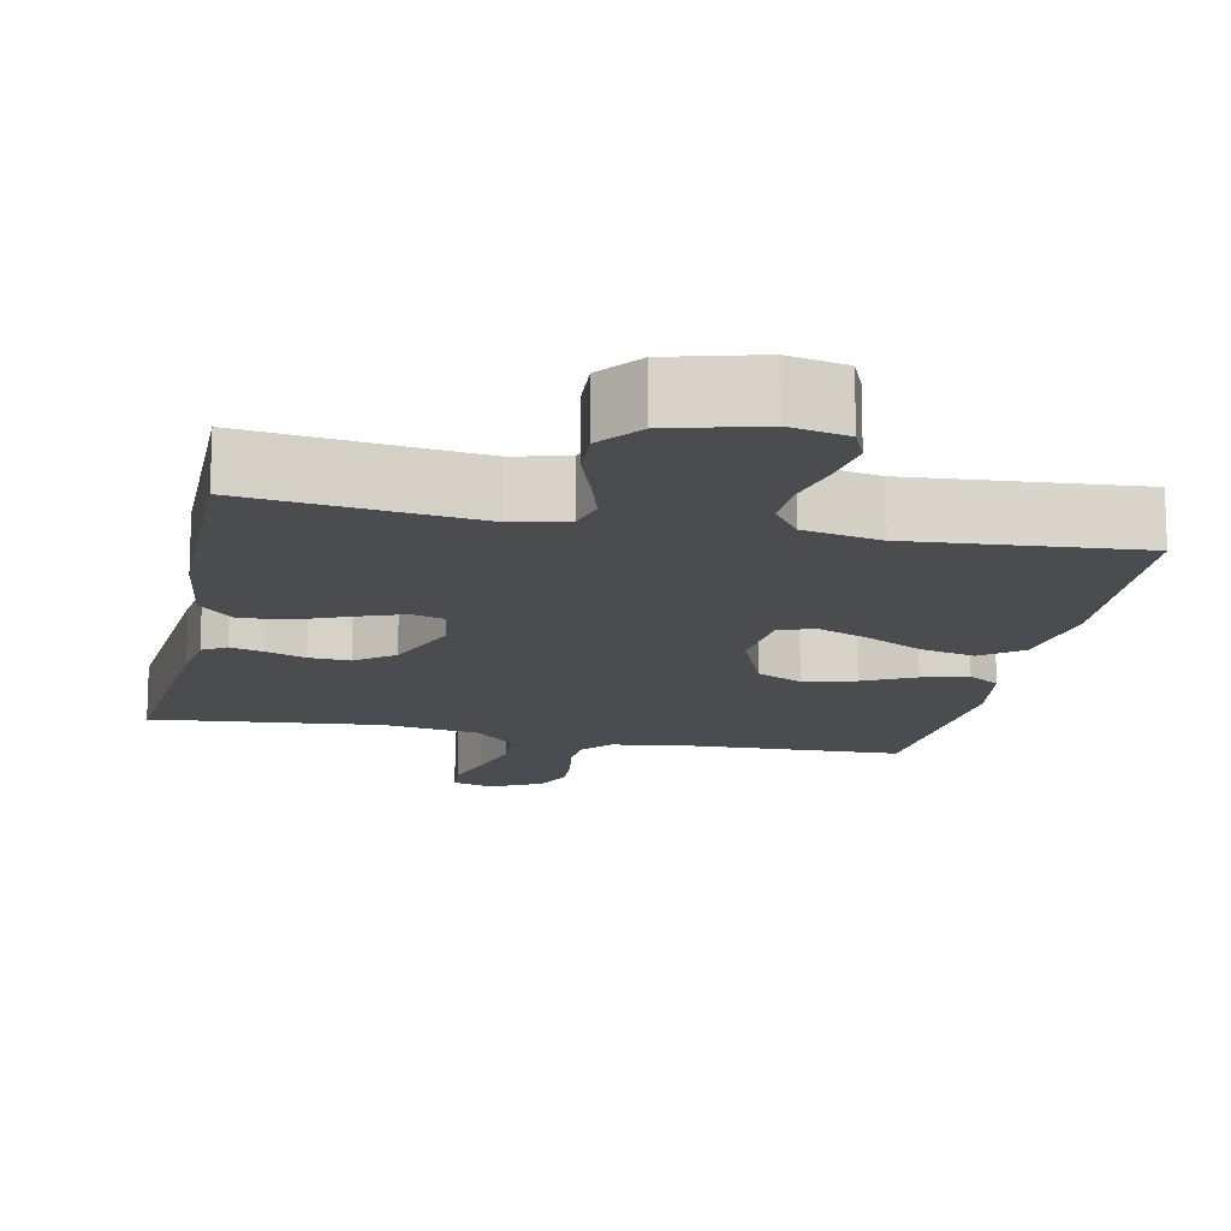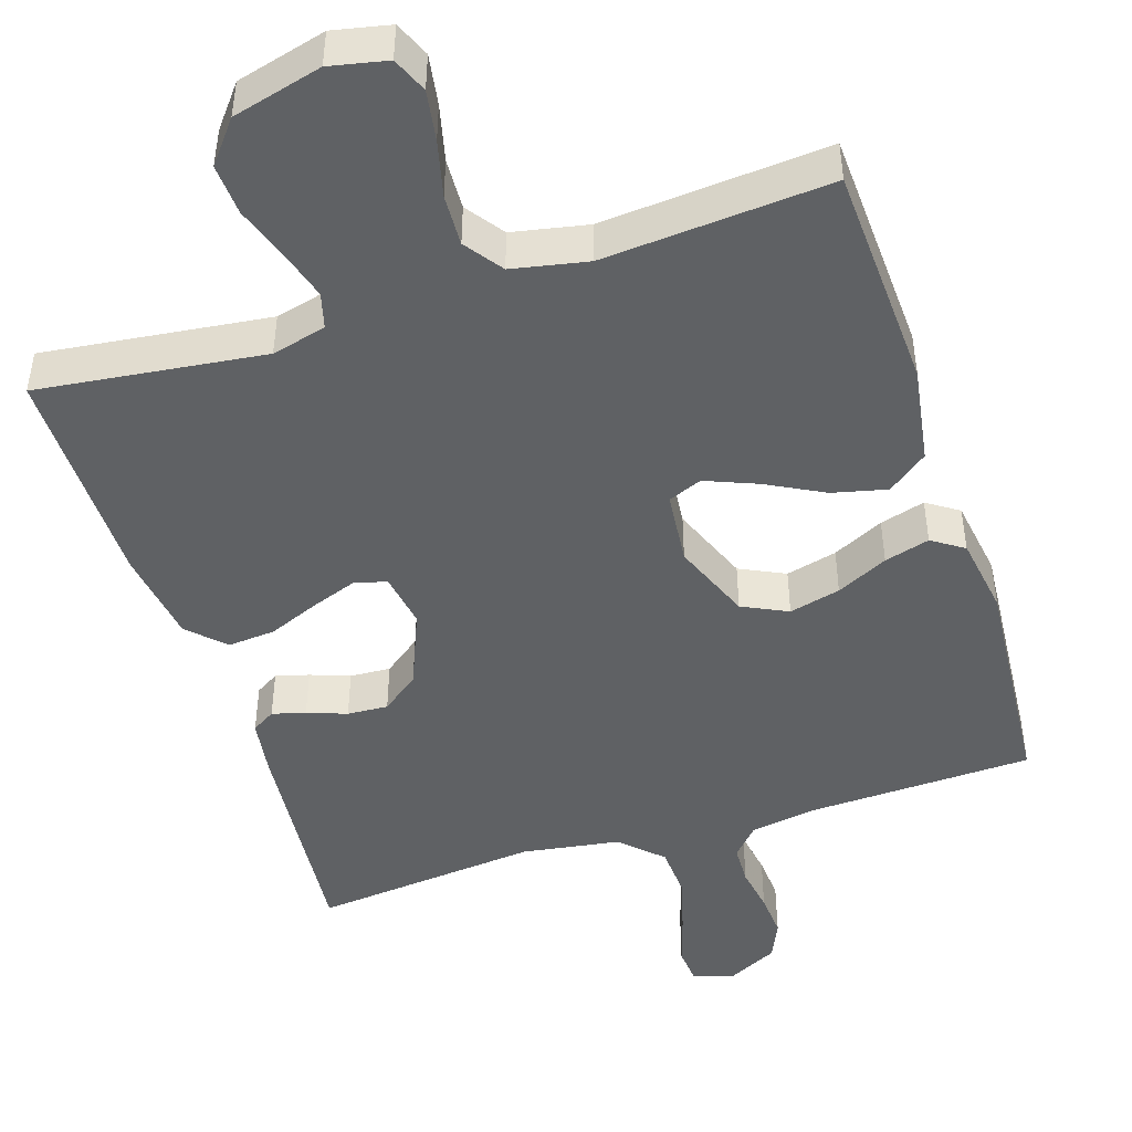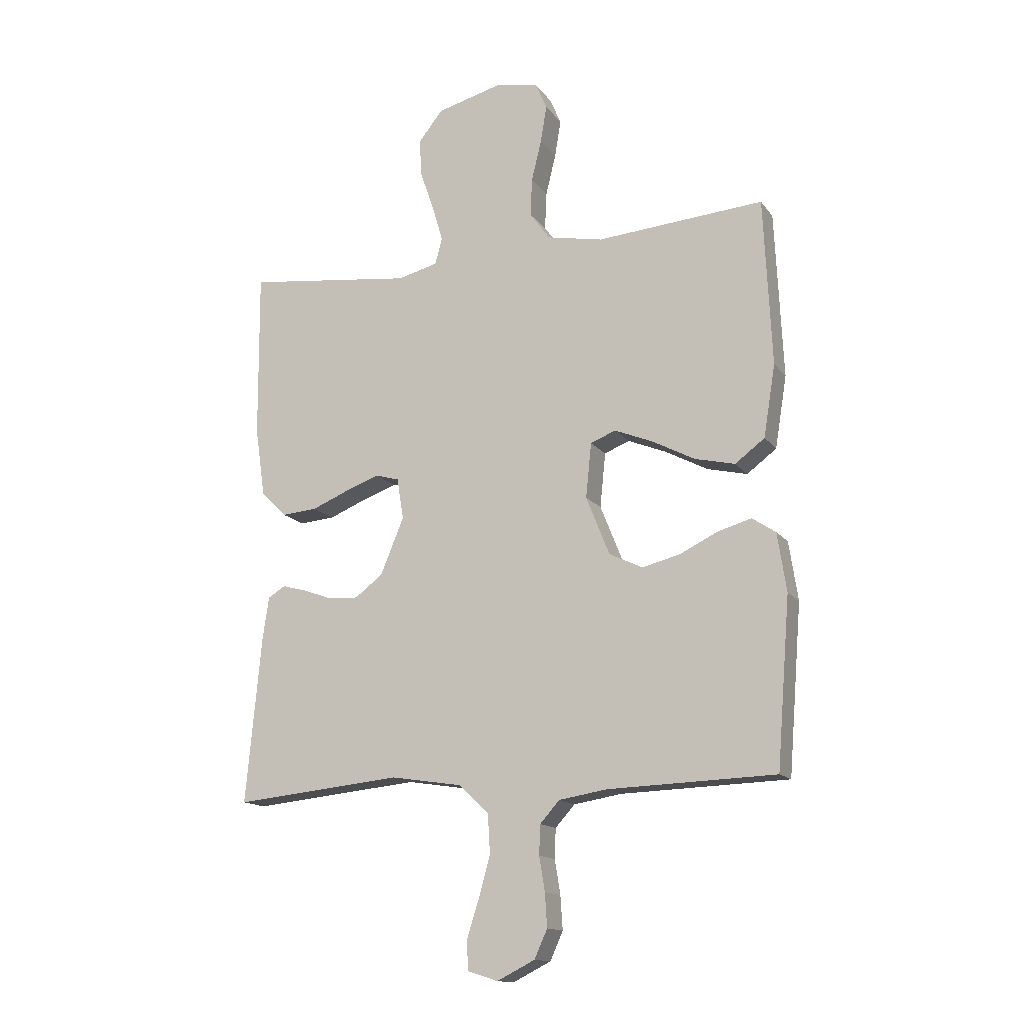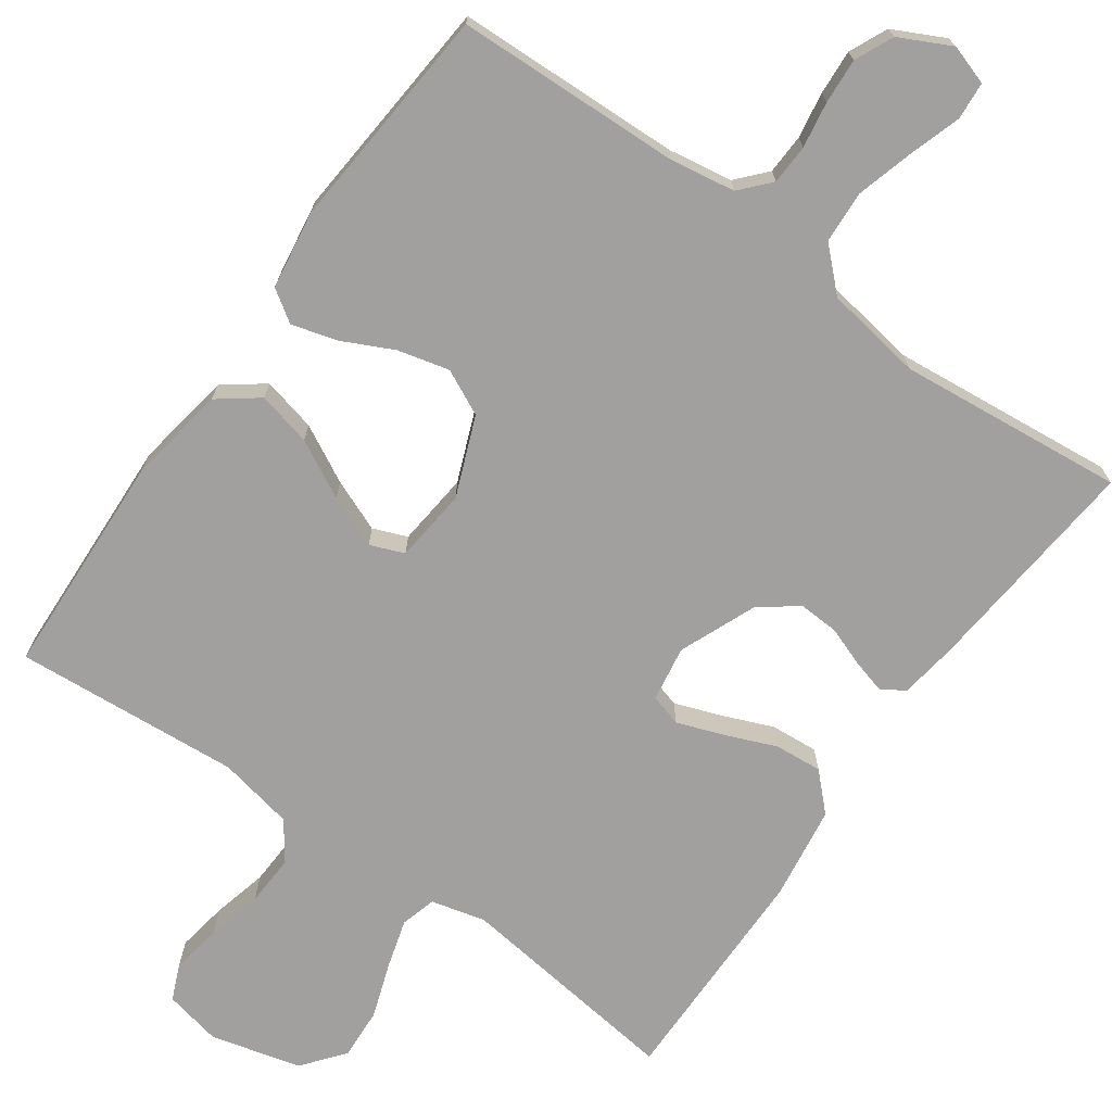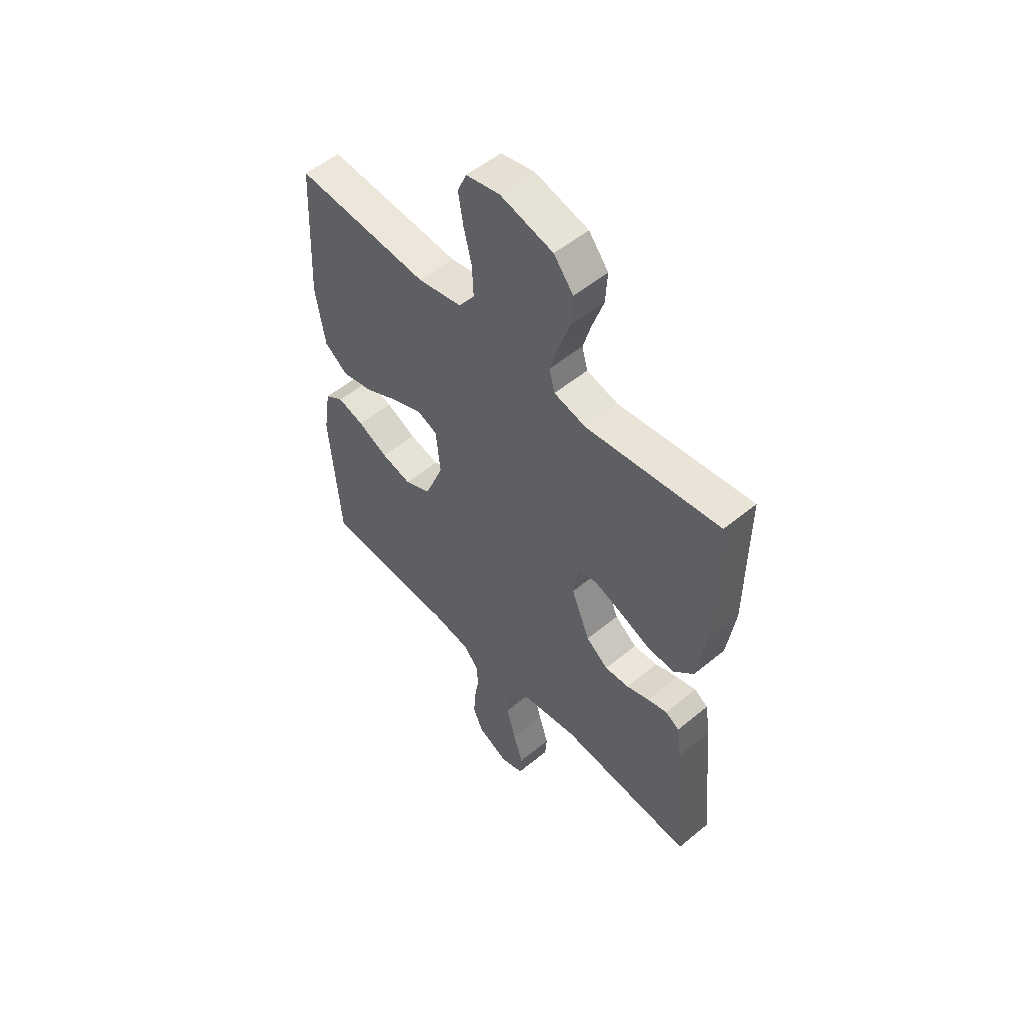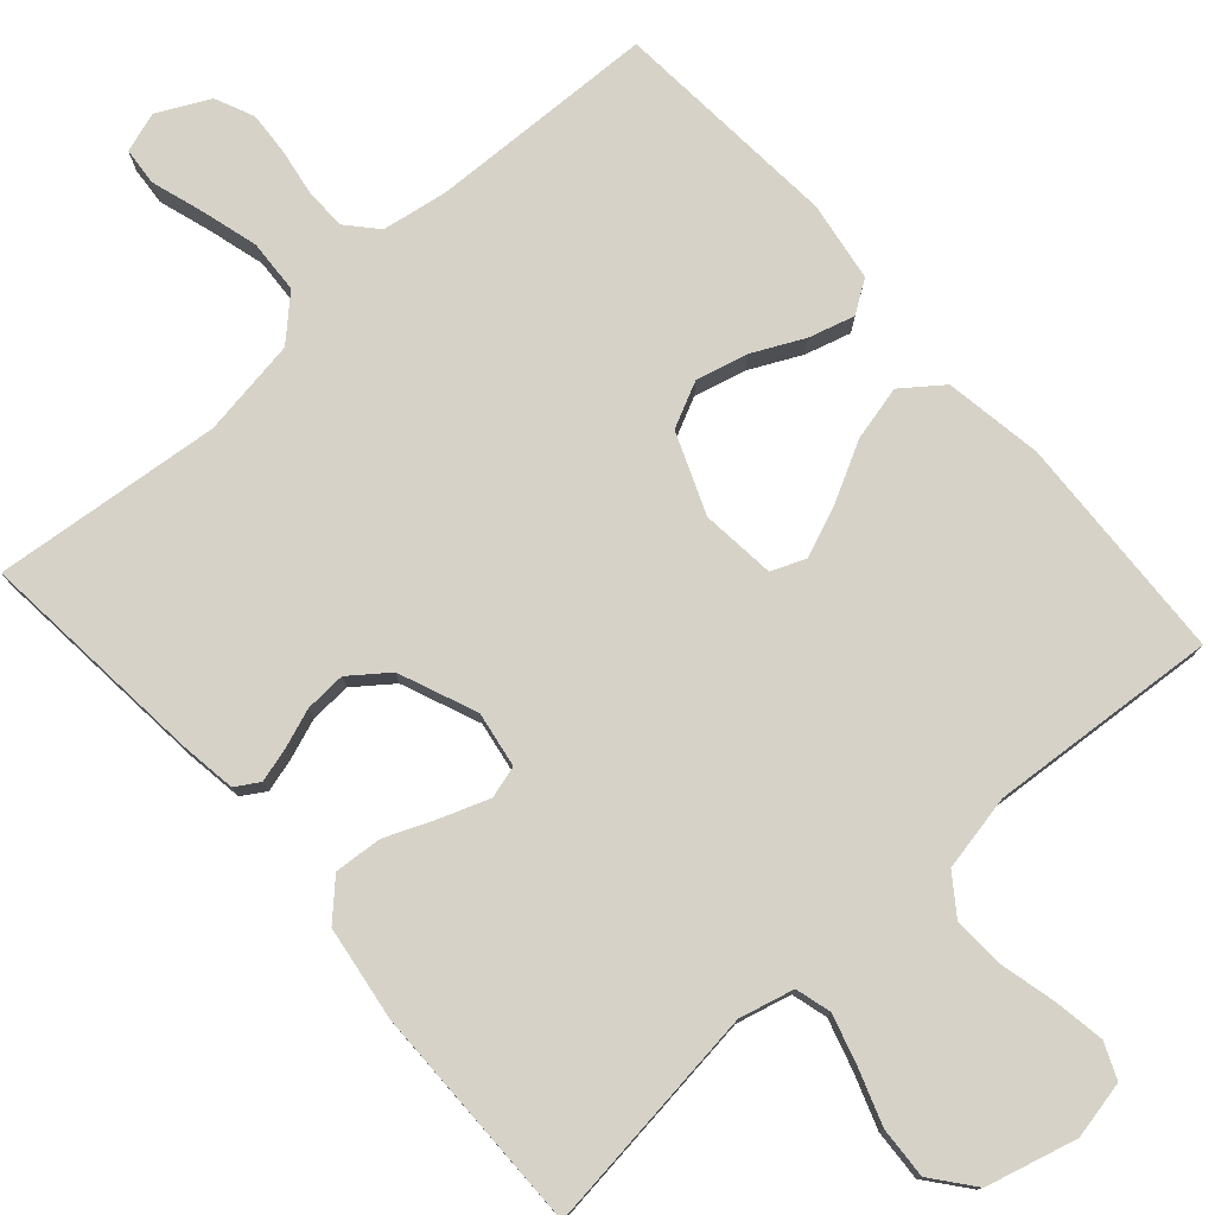
<metadata>
{"format":"obj","ext":"obj","renderer":"f3d","projection":"perspective","resolution":1024,"background":"white","views":[{"elev":-15.0,"azim":-11.6,"up":"+Y"},{"elev":-46.6,"azim":17.9,"up":"+Y"},{"elev":-14.5,"azim":23.2,"up":"+Z"},{"elev":-71.8,"azim":144.6,"up":"+Y"},{"elev":53.2,"azim":-131.5,"up":"+Z"},{"elev":77.8,"azim":-41.5,"up":"+Y"}]}
</metadata>
<code>
v 0.5 0.07 0.5
v 0.514 0.07 0.2
v 0.493 0.07 0.071
v 0.44 0.07 0.031
v 0.368 0.07 0.048
v 0.292 0.07 0.088
v 0.223 0.07 0.116
v 0.178 0.07 0.098
v 0.168 0.07 0
v 0.21 0.07 -0.105
v 0.27 0.07 -0.134
v 0.338 0.07 -0.117
v 0.406 0.07 -0.084
v 0.466 0.07 -0.067
v 0.508 0.07 -0.095
v 0.524 0.07 -0.2
v 0.5 0.07 -0.5
v 0.2 0.07 -0.51
v 0.114 0.07 -0.524
v 0.079 0.07 -0.563
v 0.077 0.07 -0.616
v 0.087 0.07 -0.677
v 0.091 0.07 -0.737
v 0.068 0.07 -0.788
v 0 0.07 -0.822
v -0.053 0.07 -0.805
v -0.057 0.07 -0.755
v -0.035 0.07 -0.686
v -0.014 0.07 -0.611
v -0.018 0.07 -0.541
v -0.071 0.07 -0.49
v -0.2 0.07 -0.47
v -0.5 0.07 -0.5
v -0.472 0.07 -0.2
v -0.461 0.07 -0.125
v -0.43 0.07 -0.106
v -0.386 0.07 -0.118
v -0.334 0.07 -0.137
v -0.28 0.07 -0.14
v -0.23 0.07 -0.102
v -0.188 0.07 0
v -0.2 0.07 0.073
v -0.242 0.07 0.085
v -0.303 0.07 0.063
v -0.371 0.07 0.035
v -0.434 0.07 0.03
v -0.48 0.07 0.076
v -0.498 0.07 0.2
v -0.5 0.07 0.5
v -0.2 0.07 0.463
v -0.128 0.07 0.481
v -0.115 0.07 0.528
v -0.134 0.07 0.593
v -0.159 0.07 0.665
v -0.163 0.07 0.733
v -0.119 0.07 0.788
v 0 0.07 0.819
v 0.076 0.07 0.803
v 0.096 0.07 0.756
v 0.085 0.07 0.689
v 0.067 0.07 0.615
v 0.064 0.07 0.547
v 0.1 0.07 0.497
v 0.2 0.07 0.477
v 0.5 0 0.5
v 0.514 0 0.2
v 0.493 0 0.071
v 0.44 0 0.031
v 0.368 0 0.048
v 0.292 0 0.088
v 0.223 0 0.116
v 0.178 0 0.098
v 0.168 0 0
v 0.21 0 -0.105
v 0.27 0 -0.134
v 0.338 0 -0.117
v 0.406 0 -0.084
v 0.466 0 -0.067
v 0.508 0 -0.095
v 0.524 0 -0.2
v 0.5 0 -0.5
v 0.2 0 -0.51
v 0.114 0 -0.524
v 0.079 0 -0.563
v 0.077 0 -0.616
v 0.087 0 -0.677
v 0.091 0 -0.737
v 0.068 0 -0.788
v 0 0 -0.822
v -0.053 0 -0.805
v -0.057 0 -0.755
v -0.035 0 -0.686
v -0.014 0 -0.611
v -0.018 0 -0.541
v -0.071 0 -0.49
v -0.2 0 -0.47
v -0.5 0 -0.5
v -0.472 0 -0.2
v -0.461 0 -0.125
v -0.43 0 -0.106
v -0.386 0 -0.118
v -0.334 0 -0.137
v -0.28 0 -0.14
v -0.23 0 -0.102
v -0.188 0 0
v -0.2 0 0.073
v -0.242 0 0.085
v -0.303 0 0.063
v -0.371 0 0.035
v -0.434 0 0.03
v -0.48 0 0.076
v -0.498 0 0.2
v -0.5 0 0.5
v -0.2 0 0.463
v -0.128 0 0.481
v -0.115 0 0.528
v -0.134 0 0.593
v -0.159 0 0.665
v -0.163 0 0.733
v -0.119 0 0.788
v 0 0 0.819
v 0.076 0 0.803
v 0.096 0 0.756
v 0.085 0 0.689
v 0.067 0 0.615
v 0.064 0 0.547
v 0.1 0 0.497
v 0.2 0 0.477
f 59 60 61
f 58 59 61
f 57 58 61
f 56 57 61
f 55 56 61
f 54 55 61
f 53 54 61
f 52 53 61 62
f 51 52 62 63
f 48 49 50
f 47 48 50
f 46 47 50
f 45 46 50
f 44 45 50
f 51 63 64
f 50 51 64
f 44 50 64
f 43 44 64
f 36 37 38
f 35 36 38
f 34 35 38
f 33 34 38
f 32 33 38
f 31 32 38 39
f 30 31 39 40
f 26 27 28
f 25 26 28
f 24 25 28
f 23 24 28
f 22 23 28
f 21 22 28
f 20 21 28 29
f 19 20 29 30
f 16 17 18
f 15 16 18
f 14 15 18
f 13 14 18
f 12 13 18
f 18 19 30
f 12 18 30
f 11 12 30
f 4 5 6
f 3 4 6
f 2 3 6
f 1 2 6
f 64 1 6
f 64 6 7
f 64 7 8
f 43 64 8
f 42 43 8
f 41 42 8 9
f 30 40 41
f 11 30 41
f 10 11 41
f 9 10 41
f 125 124 123
f 125 123 122
f 125 122 121
f 125 121 120
f 125 120 119
f 125 119 118
f 125 118 117
f 126 125 117 116
f 127 126 116 115
f 114 113 112
f 114 112 111
f 114 111 110
f 114 110 109
f 114 109 108
f 128 127 115
f 128 115 114
f 128 114 108
f 128 108 107
f 102 101 100
f 102 100 99
f 102 99 98
f 102 98 97
f 102 97 96
f 103 102 96 95
f 104 103 95 94
f 92 91 90
f 92 90 89
f 92 89 88
f 92 88 87
f 92 87 86
f 92 86 85
f 93 92 85 84
f 94 93 84 83
f 82 81 80
f 82 80 79
f 82 79 78
f 82 78 77
f 82 77 76
f 94 83 82
f 94 82 76
f 94 76 75
f 70 69 68
f 70 68 67
f 70 67 66
f 70 66 65
f 70 65 128
f 71 70 128
f 72 71 128
f 72 128 107
f 72 107 106
f 73 72 106 105
f 105 104 94
f 105 94 75
f 105 75 74
f 105 74 73
f 1 65 66 2
f 2 66 67 3
f 3 67 68 4
f 4 68 69 5
f 5 69 70 6
f 6 70 71 7
f 7 71 72 8
f 8 72 73 9
f 9 73 74 10
f 10 74 75 11
f 11 75 76 12
f 12 76 77 13
f 13 77 78 14
f 14 78 79 15
f 15 79 80 16
f 16 80 81 17
f 17 81 82 18
f 18 82 83 19
f 19 83 84 20
f 20 84 85 21
f 21 85 86 22
f 22 86 87 23
f 23 87 88 24
f 24 88 89 25
f 25 89 90 26
f 26 90 91 27
f 27 91 92 28
f 28 92 93 29
f 29 93 94 30
f 30 94 95 31
f 31 95 96 32
f 32 96 97 33
f 33 97 98 34
f 34 98 99 35
f 35 99 100 36
f 36 100 101 37
f 37 101 102 38
f 38 102 103 39
f 39 103 104 40
f 40 104 105 41
f 41 105 106 42
f 42 106 107 43
f 43 107 108 44
f 44 108 109 45
f 45 109 110 46
f 46 110 111 47
f 47 111 112 48
f 48 112 113 49
f 49 113 114 50
f 50 114 115 51
f 51 115 116 52
f 52 116 117 53
f 53 117 118 54
f 54 118 119 55
f 55 119 120 56
f 56 120 121 57
f 57 121 122 58
f 58 122 123 59
f 59 123 124 60
f 60 124 125 61
f 61 125 126 62
f 62 126 127 63
f 63 127 128 64
f 64 128 65 1

</code>
